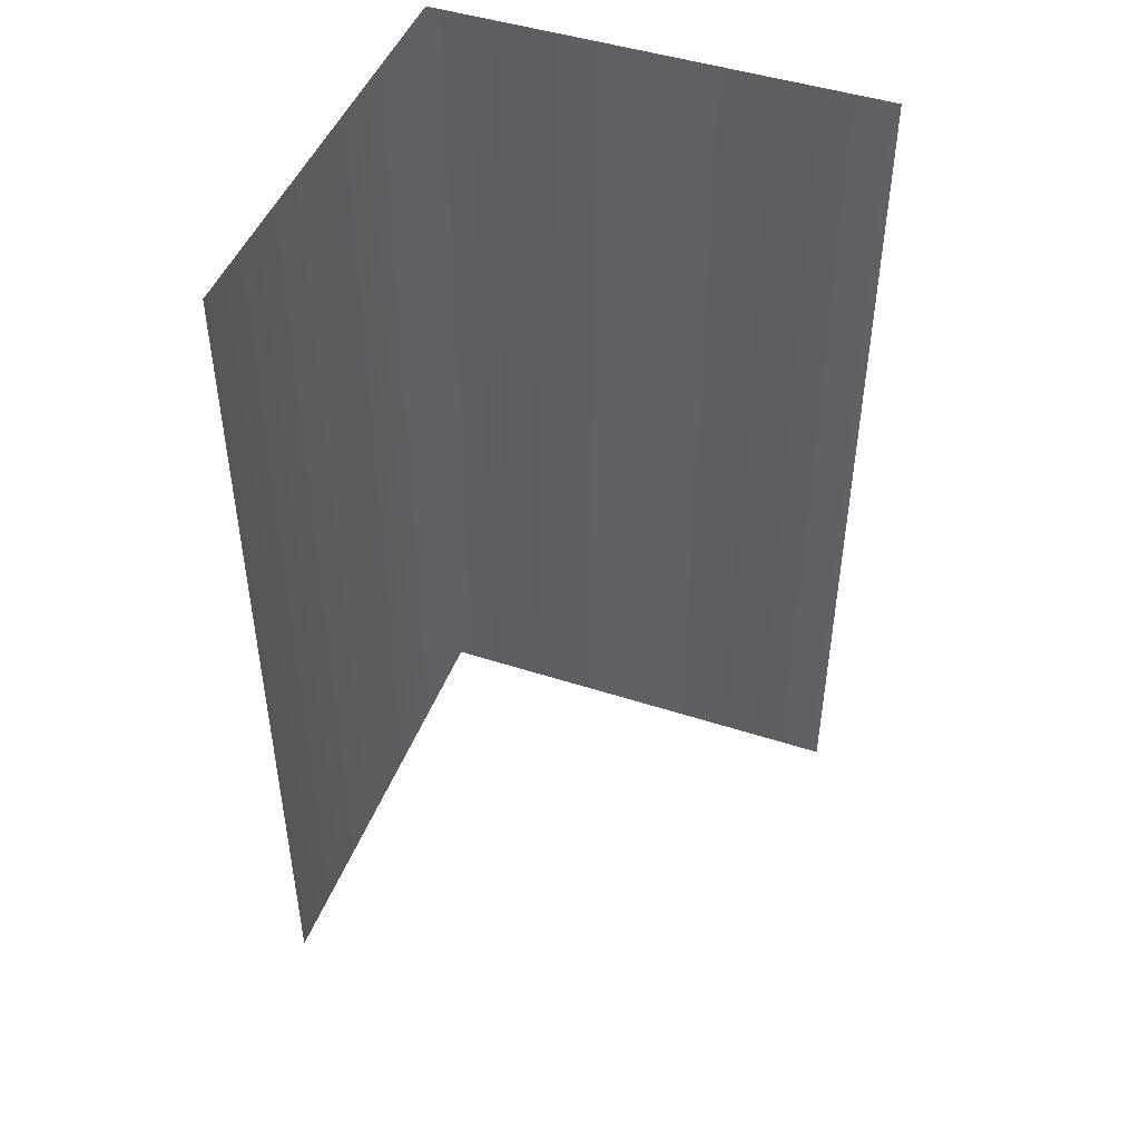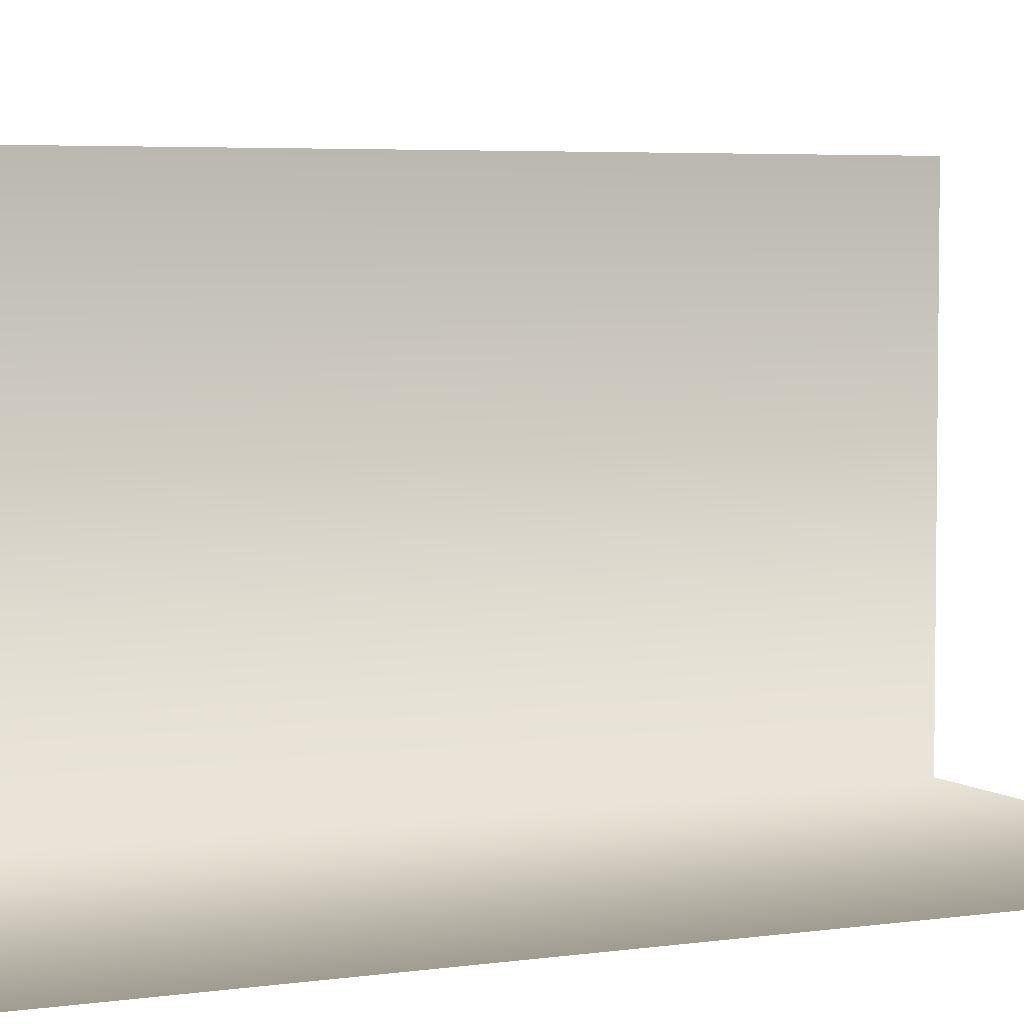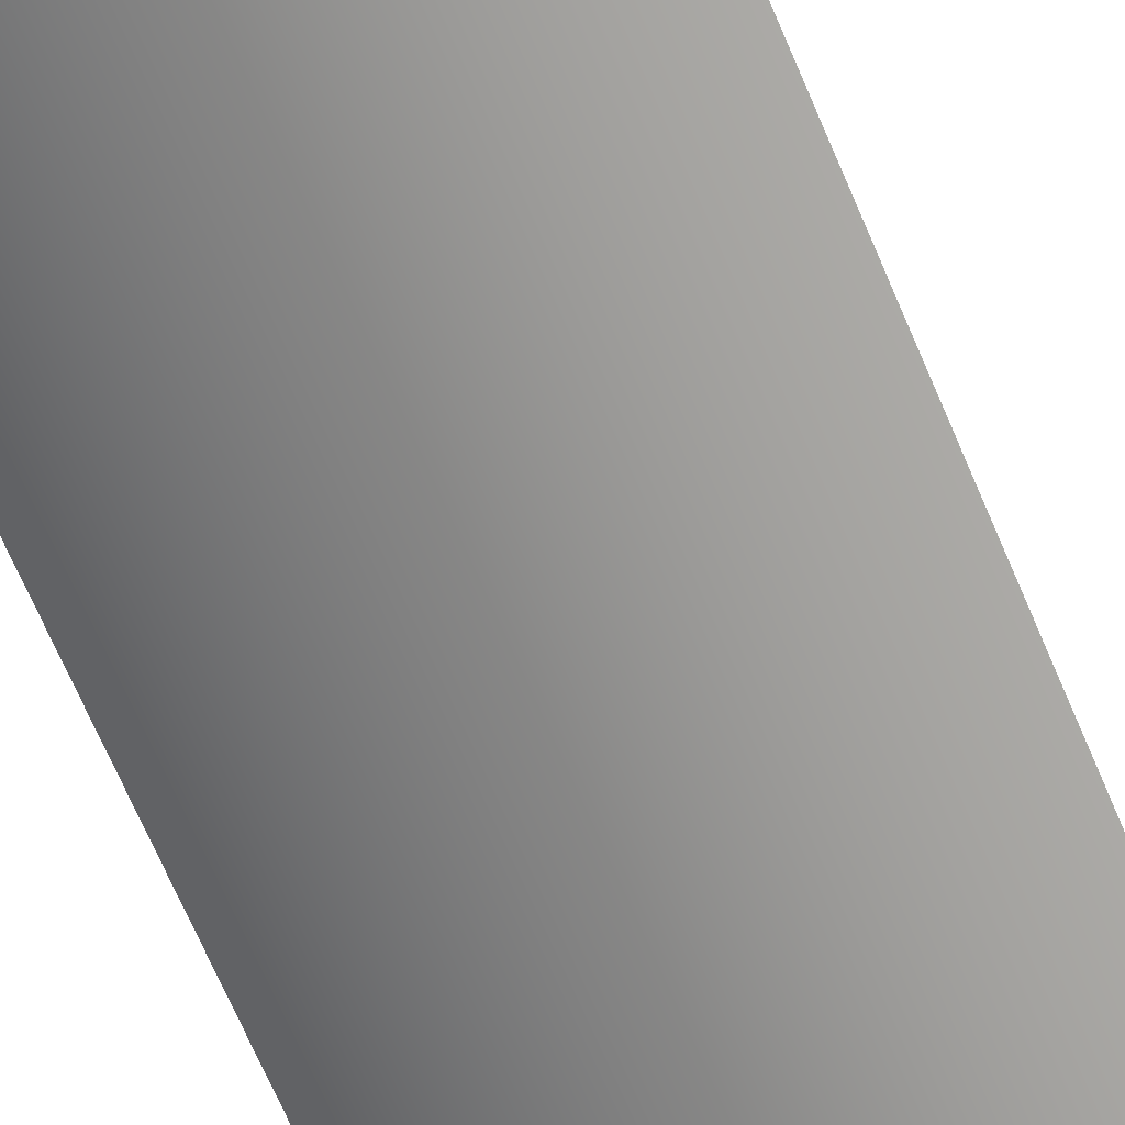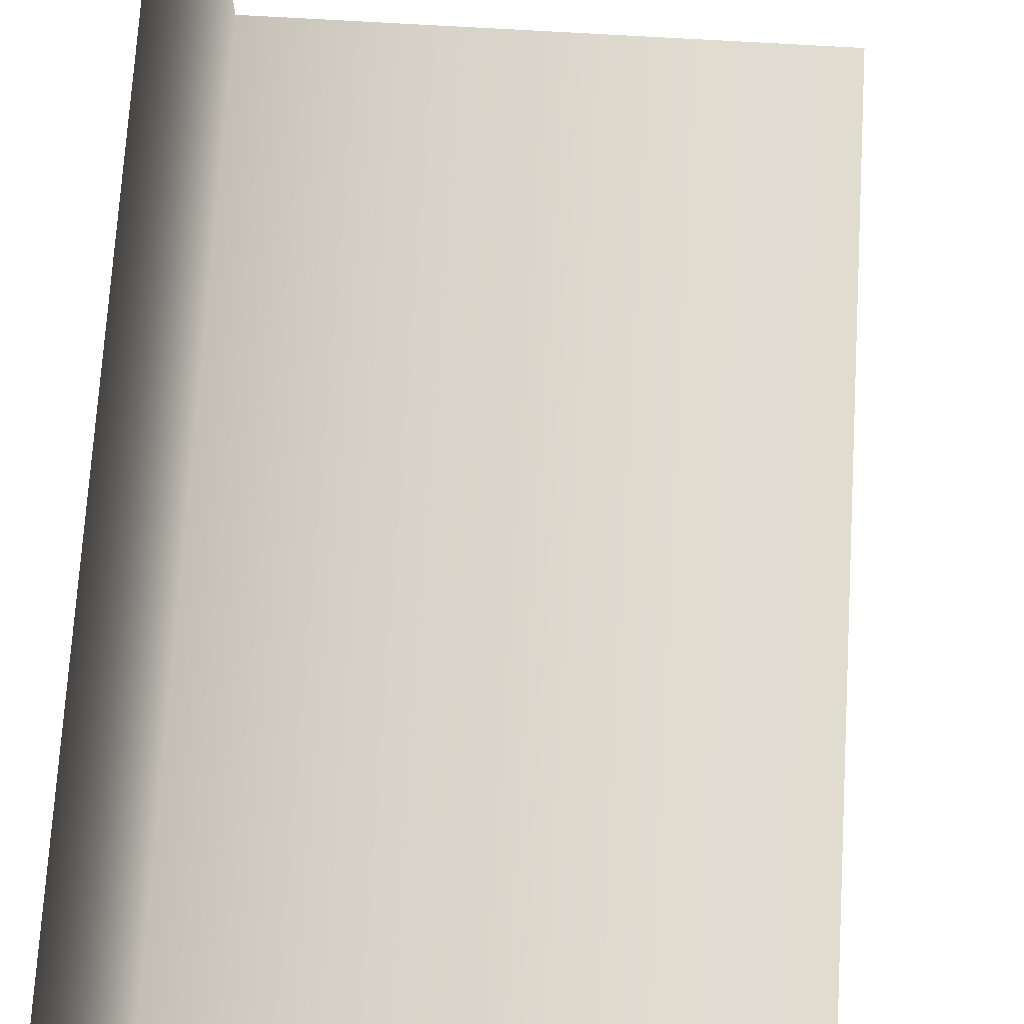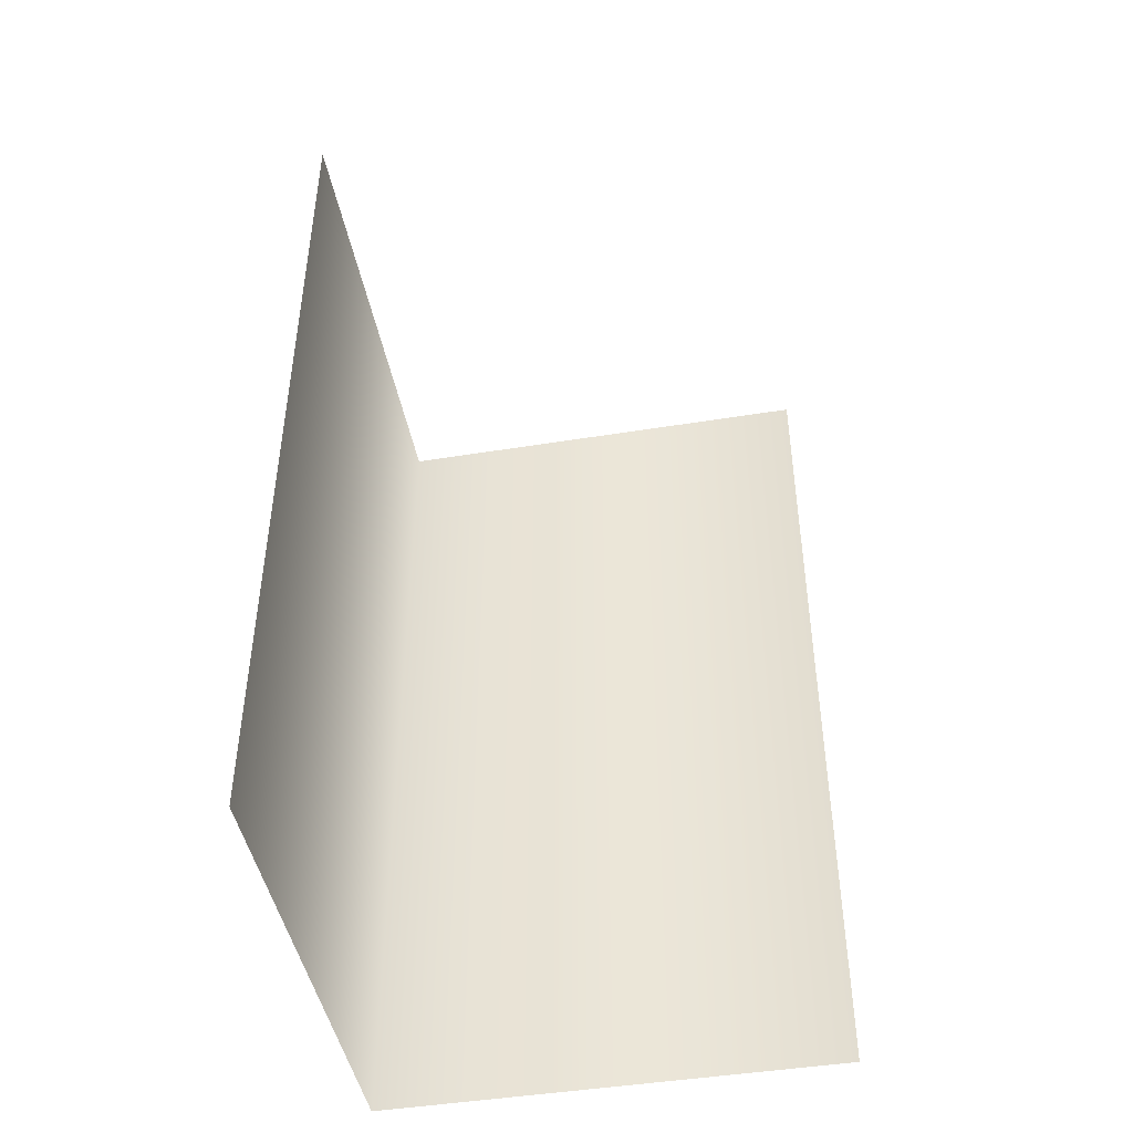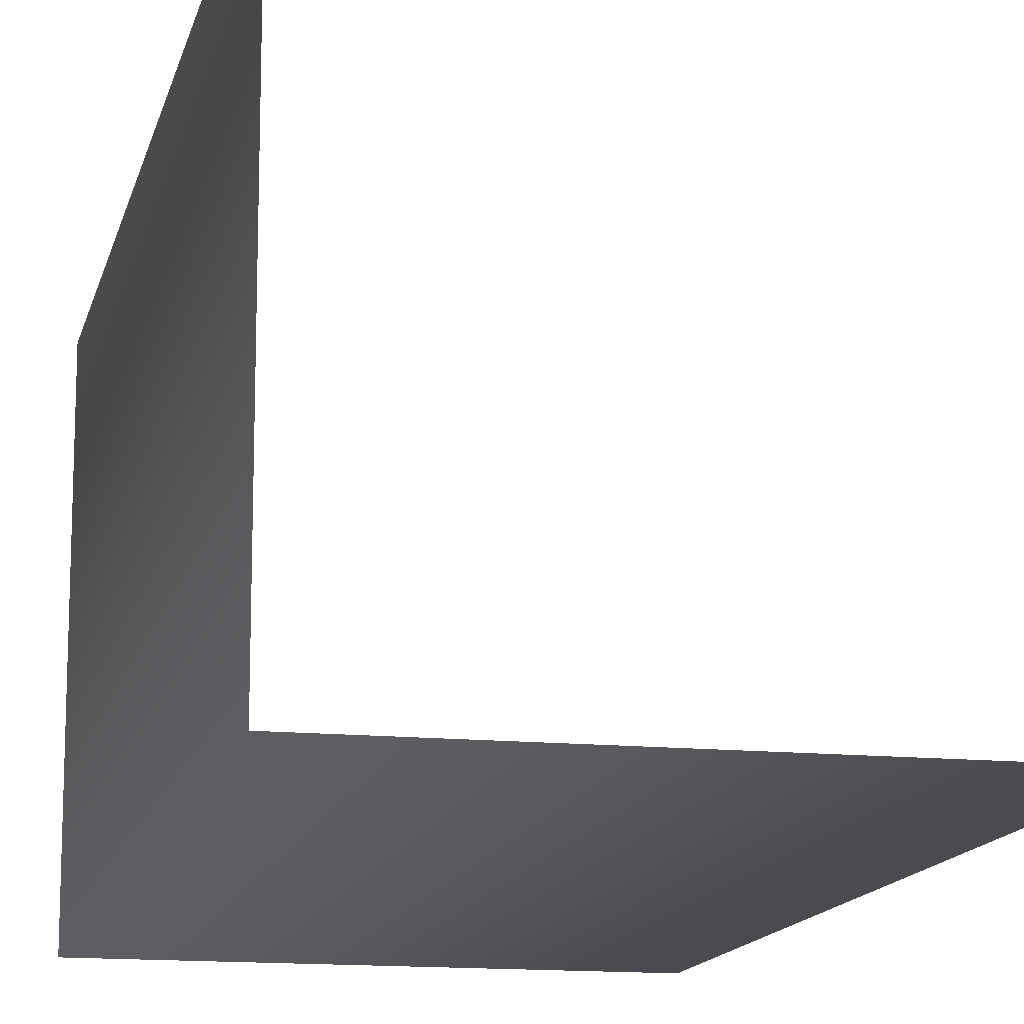
<metadata>
{"format":"obj","ext":"obj","renderer":"f3d","projection":"perspective","resolution":1024,"background":"white","views":[{"elev":46.5,"azim":-69.7,"up":"+Y"},{"elev":4.5,"azim":-115.8,"up":"+Z"},{"elev":-75.8,"azim":-156.1,"up":"+Z"},{"elev":69.7,"azim":-176.6,"up":"+Z"},{"elev":-45.5,"azim":-79.4,"up":"+Y"},{"elev":-14.0,"azim":167.3,"up":"+Z"}]}
</metadata>
<code>
o NTRHW
g NTRHW
v 0 0 0.5
v 0 0 0
v -0.5 0 0
v -0.5 1 0
v 0 1 0
v 0 1 0.5
f 4 3 2
f 2 1 6
f 5 2 6
f 4 2 5

</code>
